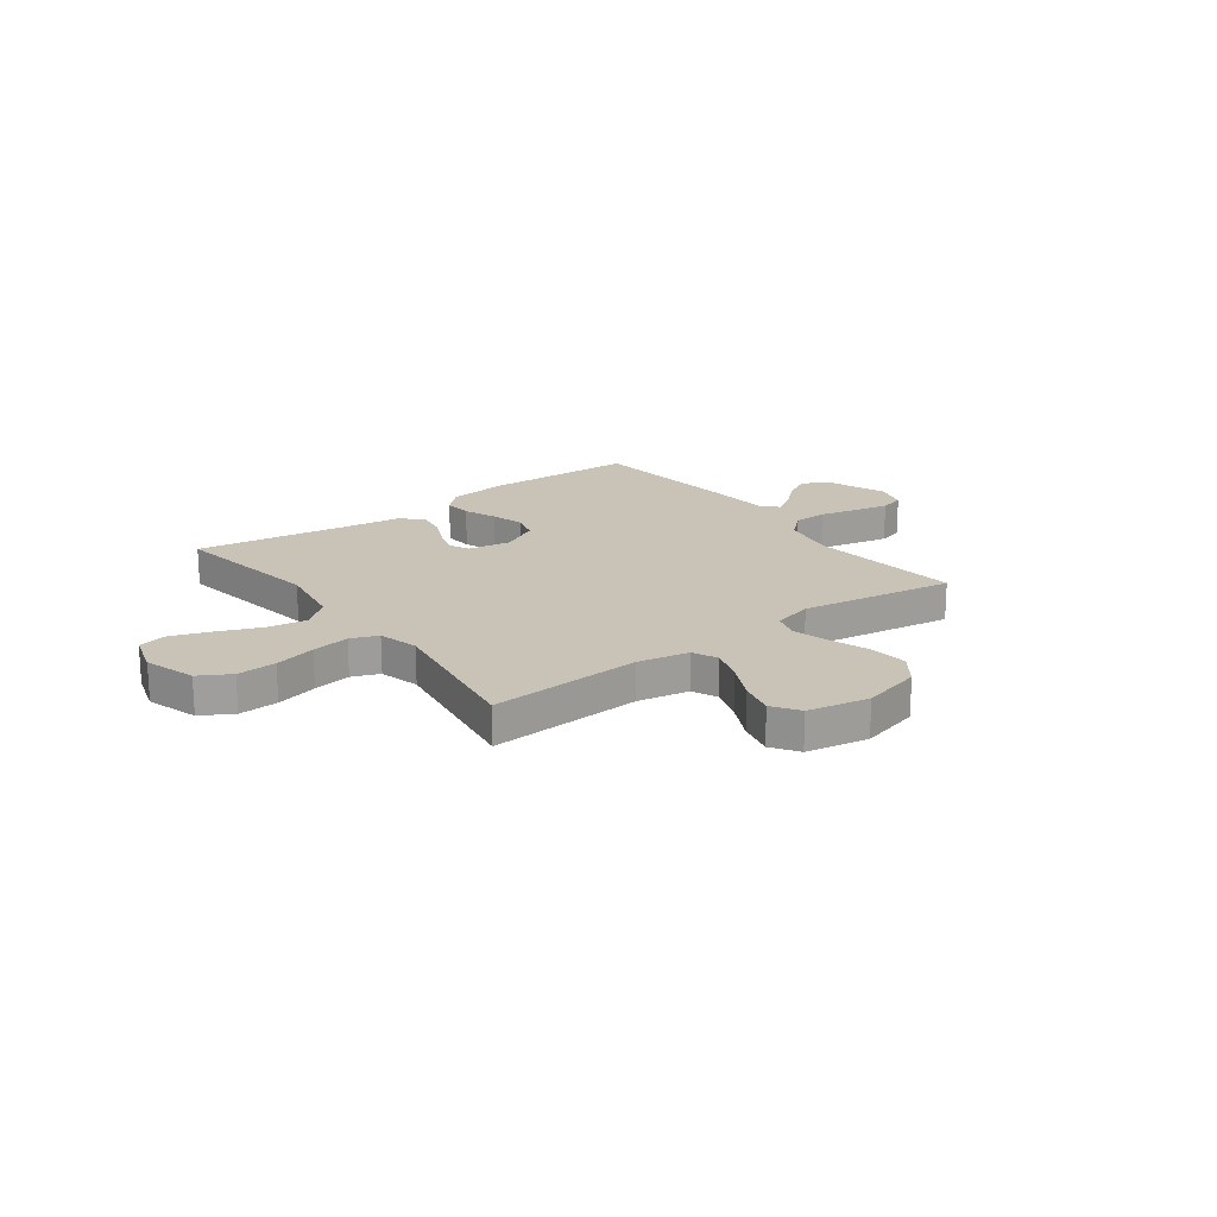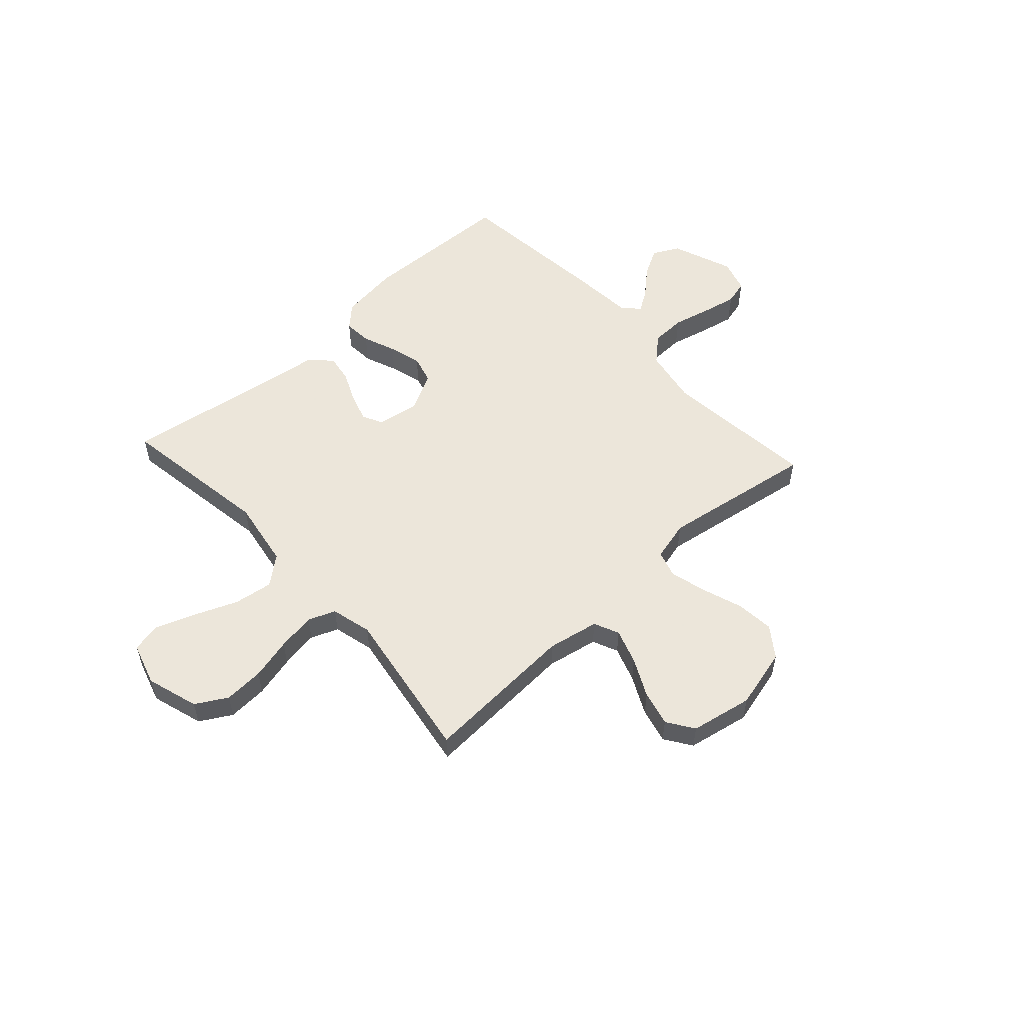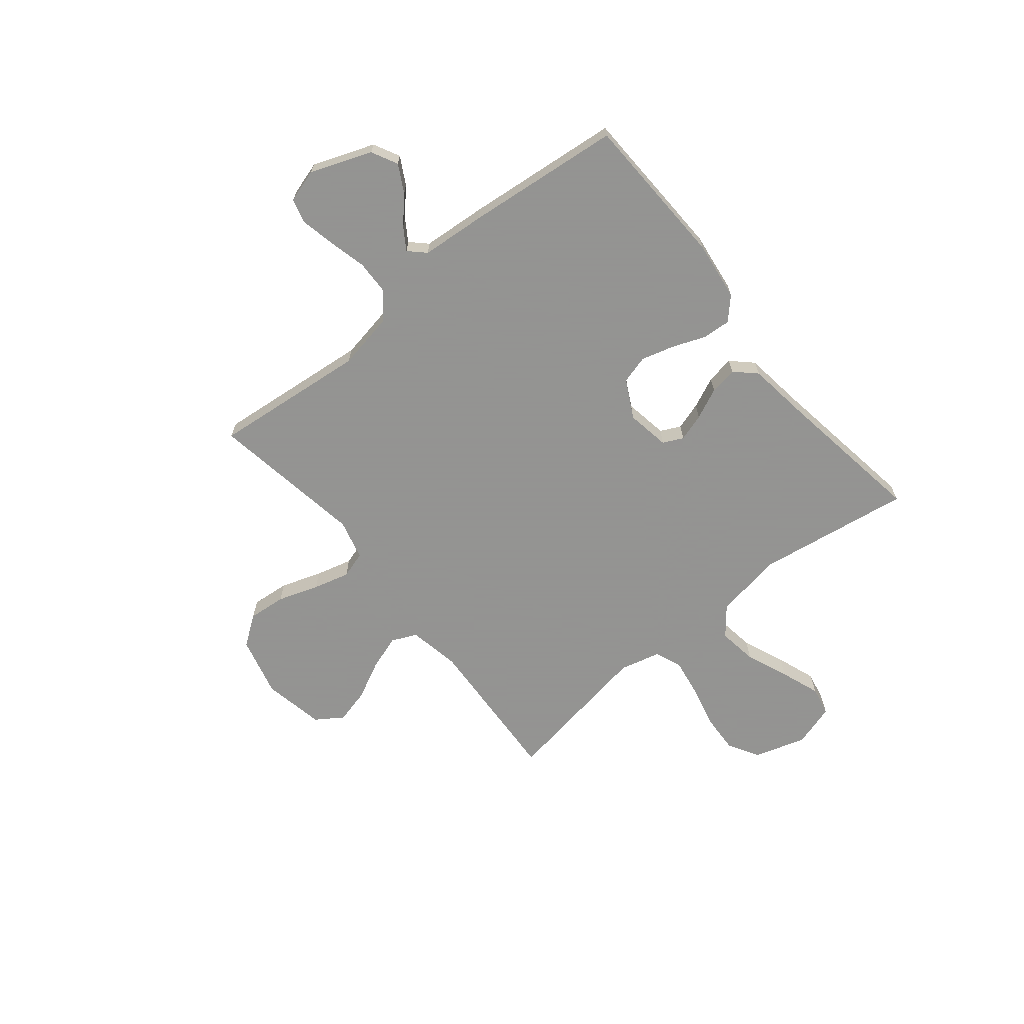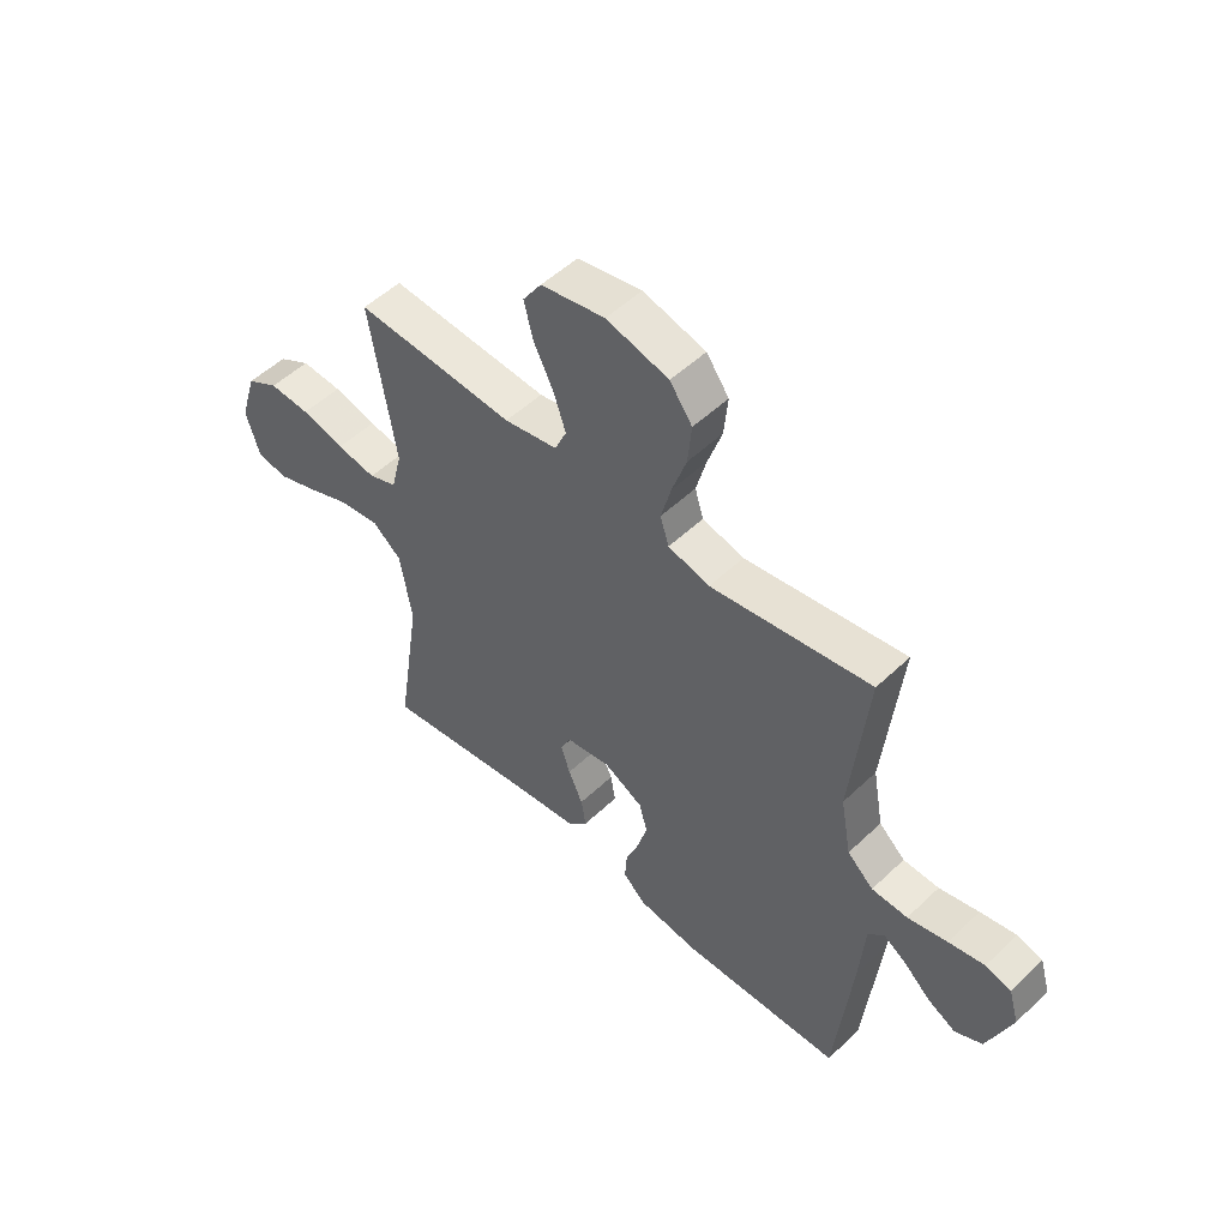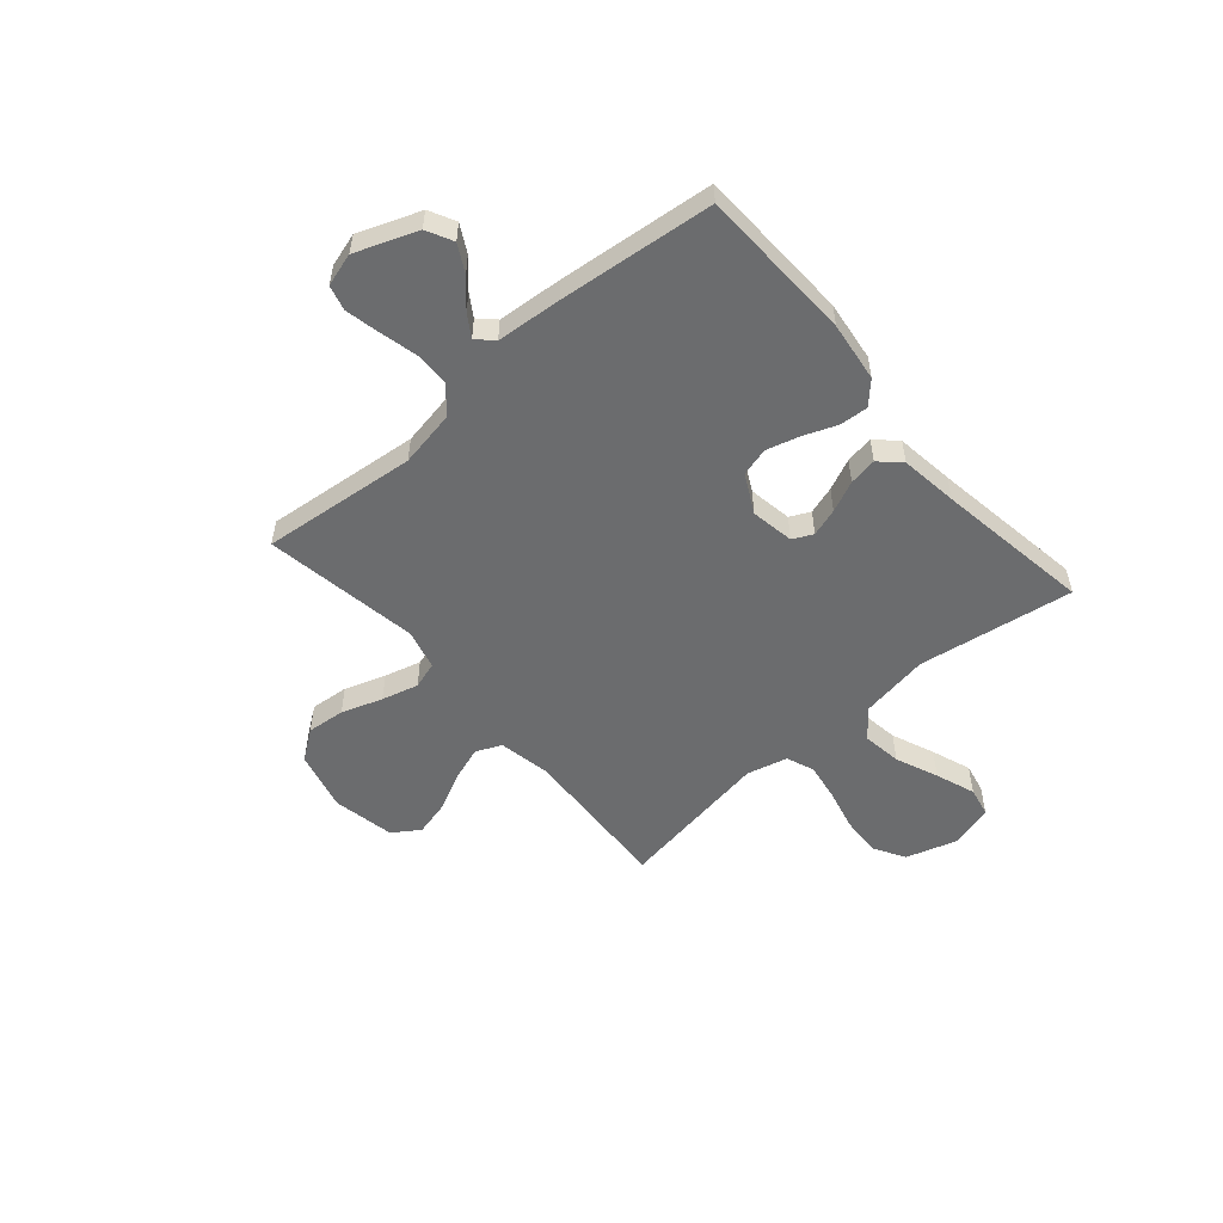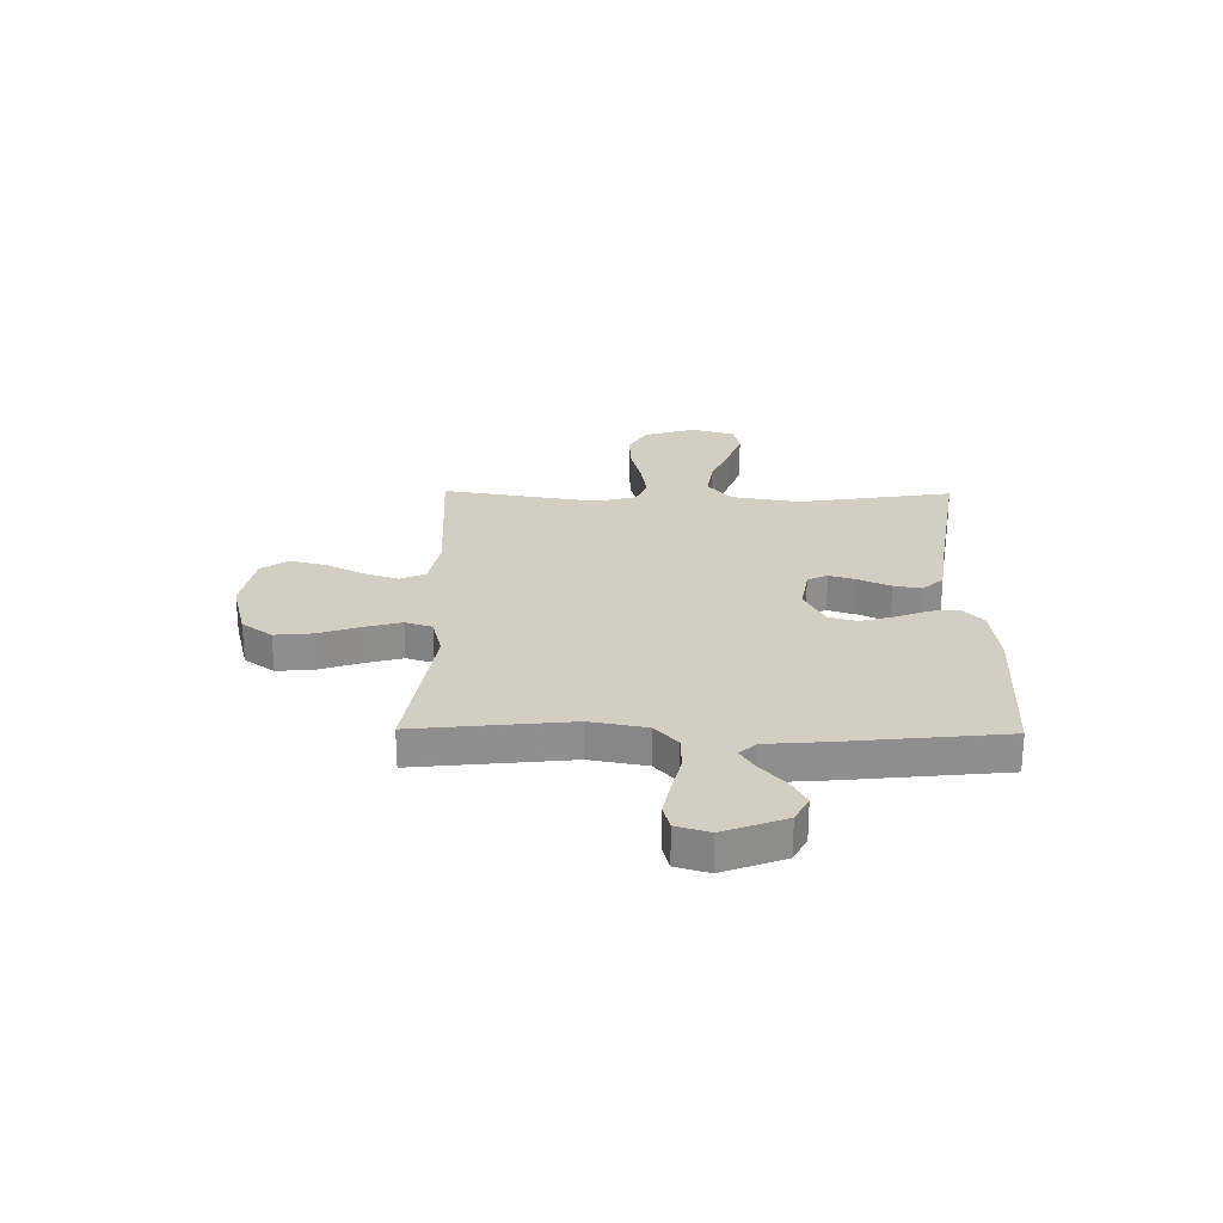
<metadata>
{"format":"obj","ext":"obj","renderer":"f3d","projection":"perspective","resolution":1024,"background":"white","views":[{"elev":19.4,"azim":-36.8,"up":"+Y"},{"elev":54.6,"azim":-42.4,"up":"+Y"},{"elev":-66.9,"azim":129.2,"up":"+Y"},{"elev":51.9,"azim":44.4,"up":"+Z"},{"elev":-53.6,"azim":130.8,"up":"+Y"},{"elev":25.3,"azim":90.8,"up":"+Y"}]}
</metadata>
<code>
v 0.5 0.07 0.5
v 0.469 0.07 0.2
v 0.489 0.07 0.091
v 0.538 0.07 0.047
v 0.605 0.07 0.045
v 0.679 0.07 0.063
v 0.746 0.07 0.077
v 0.794 0.07 0.064
v 0.813 0.07 0
v 0.768 0.07 -0.119
v 0.717 0.07 -0.145
v 0.664 0.07 -0.116
v 0.613 0.07 -0.07
v 0.571 0.07 -0.043
v 0.541 0.07 -0.074
v 0.531 0.07 -0.2
v 0.5 0.07 -0.5
v 0.2 0.07 -0.51
v 0.084 0.07 -0.495
v 0.042 0.07 -0.455
v 0.046 0.07 -0.4
v 0.071 0.07 -0.336
v 0.089 0.07 -0.272
v 0.074 0.07 -0.217
v 0 0.07 -0.178
v -0.084 0.07 -0.192
v -0.103 0.07 -0.231
v -0.086 0.07 -0.285
v -0.059 0.07 -0.345
v -0.05 0.07 -0.399
v -0.088 0.07 -0.439
v -0.2 0.07 -0.454
v -0.5 0.07 -0.5
v -0.454 0.07 -0.2
v -0.476 0.07 -0.067
v -0.531 0.07 -0.022
v -0.607 0.07 -0.033
v -0.69 0.07 -0.067
v -0.767 0.07 -0.095
v -0.824 0.07 -0.083
v -0.849 0.07 0
v -0.818 0.07 0.101
v -0.757 0.07 0.136
v -0.68 0.07 0.132
v -0.599 0.07 0.112
v -0.525 0.07 0.1
v -0.472 0.07 0.121
v -0.452 0.07 0.2
v -0.5 0.07 0.5
v -0.2 0.07 0.483
v -0.1 0.07 0.502
v -0.078 0.07 0.551
v -0.101 0.07 0.619
v -0.138 0.07 0.693
v -0.155 0.07 0.761
v -0.12 0.07 0.813
v 0 0.07 0.836
v 0.117 0.07 0.806
v 0.159 0.07 0.748
v 0.152 0.07 0.674
v 0.125 0.07 0.595
v 0.106 0.07 0.524
v 0.122 0.07 0.472
v 0.2 0.07 0.452
v 0.5 0 0.5
v 0.469 0 0.2
v 0.489 0 0.091
v 0.538 0 0.047
v 0.605 0 0.045
v 0.679 0 0.063
v 0.746 0 0.077
v 0.794 0 0.064
v 0.813 0 0
v 0.768 0 -0.119
v 0.717 0 -0.145
v 0.664 0 -0.116
v 0.613 0 -0.07
v 0.571 0 -0.043
v 0.541 0 -0.074
v 0.531 0 -0.2
v 0.5 0 -0.5
v 0.2 0 -0.51
v 0.084 0 -0.495
v 0.042 0 -0.455
v 0.046 0 -0.4
v 0.071 0 -0.336
v 0.089 0 -0.272
v 0.074 0 -0.217
v 0 0 -0.178
v -0.084 0 -0.192
v -0.103 0 -0.231
v -0.086 0 -0.285
v -0.059 0 -0.345
v -0.05 0 -0.399
v -0.088 0 -0.439
v -0.2 0 -0.454
v -0.5 0 -0.5
v -0.454 0 -0.2
v -0.476 0 -0.067
v -0.531 0 -0.022
v -0.607 0 -0.033
v -0.69 0 -0.067
v -0.767 0 -0.095
v -0.824 0 -0.083
v -0.849 0 0
v -0.818 0 0.101
v -0.757 0 0.136
v -0.68 0 0.132
v -0.599 0 0.112
v -0.525 0 0.1
v -0.472 0 0.121
v -0.452 0 0.2
v -0.5 0 0.5
v -0.2 0 0.483
v -0.1 0 0.502
v -0.078 0 0.551
v -0.101 0 0.619
v -0.138 0 0.693
v -0.155 0 0.761
v -0.12 0 0.813
v 0 0 0.836
v 0.117 0 0.806
v 0.159 0 0.748
v 0.152 0 0.674
v 0.125 0 0.595
v 0.106 0 0.524
v 0.122 0 0.472
v 0.2 0 0.452
f 59 60 61
f 58 59 61
f 57 58 61
f 56 57 61
f 55 56 61
f 54 55 61
f 53 54 61
f 52 53 61 62
f 51 52 62 63
f 48 49 50
f 51 63 64
f 50 51 64
f 48 50 64
f 47 48 64
f 43 44 45
f 42 43 45
f 41 42 45
f 40 41 45
f 39 40 45
f 38 39 45
f 37 38 45
f 36 37 45 46
f 35 36 46 47
f 32 33 34
f 34 35 47
f 32 34 47
f 31 32 47
f 30 31 47
f 29 30 47
f 28 29 47
f 20 21 22
f 19 20 22
f 18 19 22
f 17 18 22
f 16 17 22
f 15 16 22
f 14 15 22 23
f 11 12 13
f 10 11 13
f 9 10 13
f 8 9 13
f 7 8 13
f 6 7 13
f 5 6 13
f 4 5 13 14
f 14 23 24
f 4 14 24
f 3 4 24
f 64 1 2
f 3 24 25
f 2 3 25
f 64 2 25
f 47 64 25
f 27 28 47
f 26 27 47
f 25 26 47
f 125 124 123
f 125 123 122
f 125 122 121
f 125 121 120
f 125 120 119
f 125 119 118
f 125 118 117
f 126 125 117 116
f 127 126 116 115
f 114 113 112
f 128 127 115
f 128 115 114
f 128 114 112
f 128 112 111
f 109 108 107
f 109 107 106
f 109 106 105
f 109 105 104
f 109 104 103
f 109 103 102
f 109 102 101
f 110 109 101 100
f 111 110 100 99
f 98 97 96
f 111 99 98
f 111 98 96
f 111 96 95
f 111 95 94
f 111 94 93
f 111 93 92
f 86 85 84
f 86 84 83
f 86 83 82
f 86 82 81
f 86 81 80
f 86 80 79
f 87 86 79 78
f 77 76 75
f 77 75 74
f 77 74 73
f 77 73 72
f 77 72 71
f 77 71 70
f 77 70 69
f 78 77 69 68
f 88 87 78
f 88 78 68
f 88 68 67
f 66 65 128
f 89 88 67
f 89 67 66
f 89 66 128
f 89 128 111
f 111 92 91
f 111 91 90
f 111 90 89
f 1 65 66 2
f 2 66 67 3
f 3 67 68 4
f 4 68 69 5
f 5 69 70 6
f 6 70 71 7
f 7 71 72 8
f 8 72 73 9
f 9 73 74 10
f 10 74 75 11
f 11 75 76 12
f 12 76 77 13
f 13 77 78 14
f 14 78 79 15
f 15 79 80 16
f 16 80 81 17
f 17 81 82 18
f 18 82 83 19
f 19 83 84 20
f 20 84 85 21
f 21 85 86 22
f 22 86 87 23
f 23 87 88 24
f 24 88 89 25
f 25 89 90 26
f 26 90 91 27
f 27 91 92 28
f 28 92 93 29
f 29 93 94 30
f 30 94 95 31
f 31 95 96 32
f 32 96 97 33
f 33 97 98 34
f 34 98 99 35
f 35 99 100 36
f 36 100 101 37
f 37 101 102 38
f 38 102 103 39
f 39 103 104 40
f 40 104 105 41
f 41 105 106 42
f 42 106 107 43
f 43 107 108 44
f 44 108 109 45
f 45 109 110 46
f 46 110 111 47
f 47 111 112 48
f 48 112 113 49
f 49 113 114 50
f 50 114 115 51
f 51 115 116 52
f 52 116 117 53
f 53 117 118 54
f 54 118 119 55
f 55 119 120 56
f 56 120 121 57
f 57 121 122 58
f 58 122 123 59
f 59 123 124 60
f 60 124 125 61
f 61 125 126 62
f 62 126 127 63
f 63 127 128 64
f 64 128 65 1

</code>
